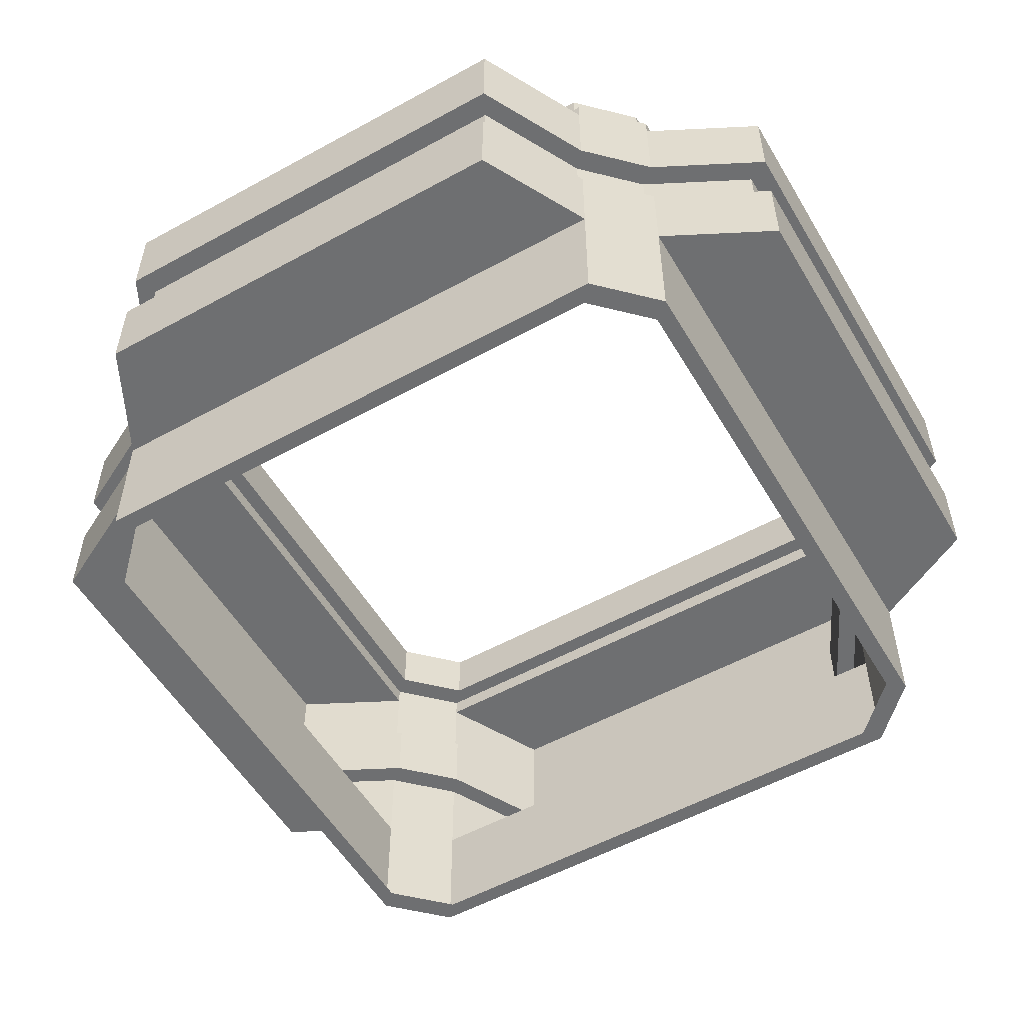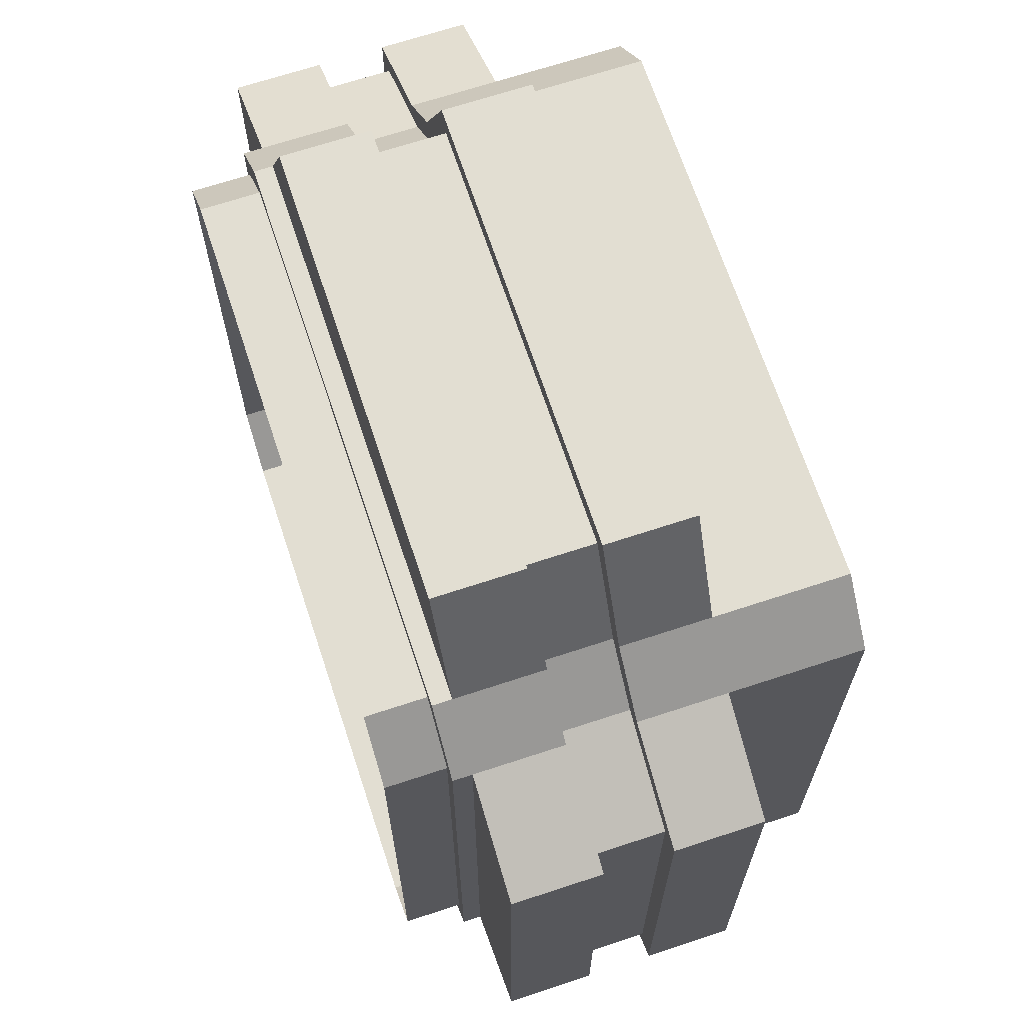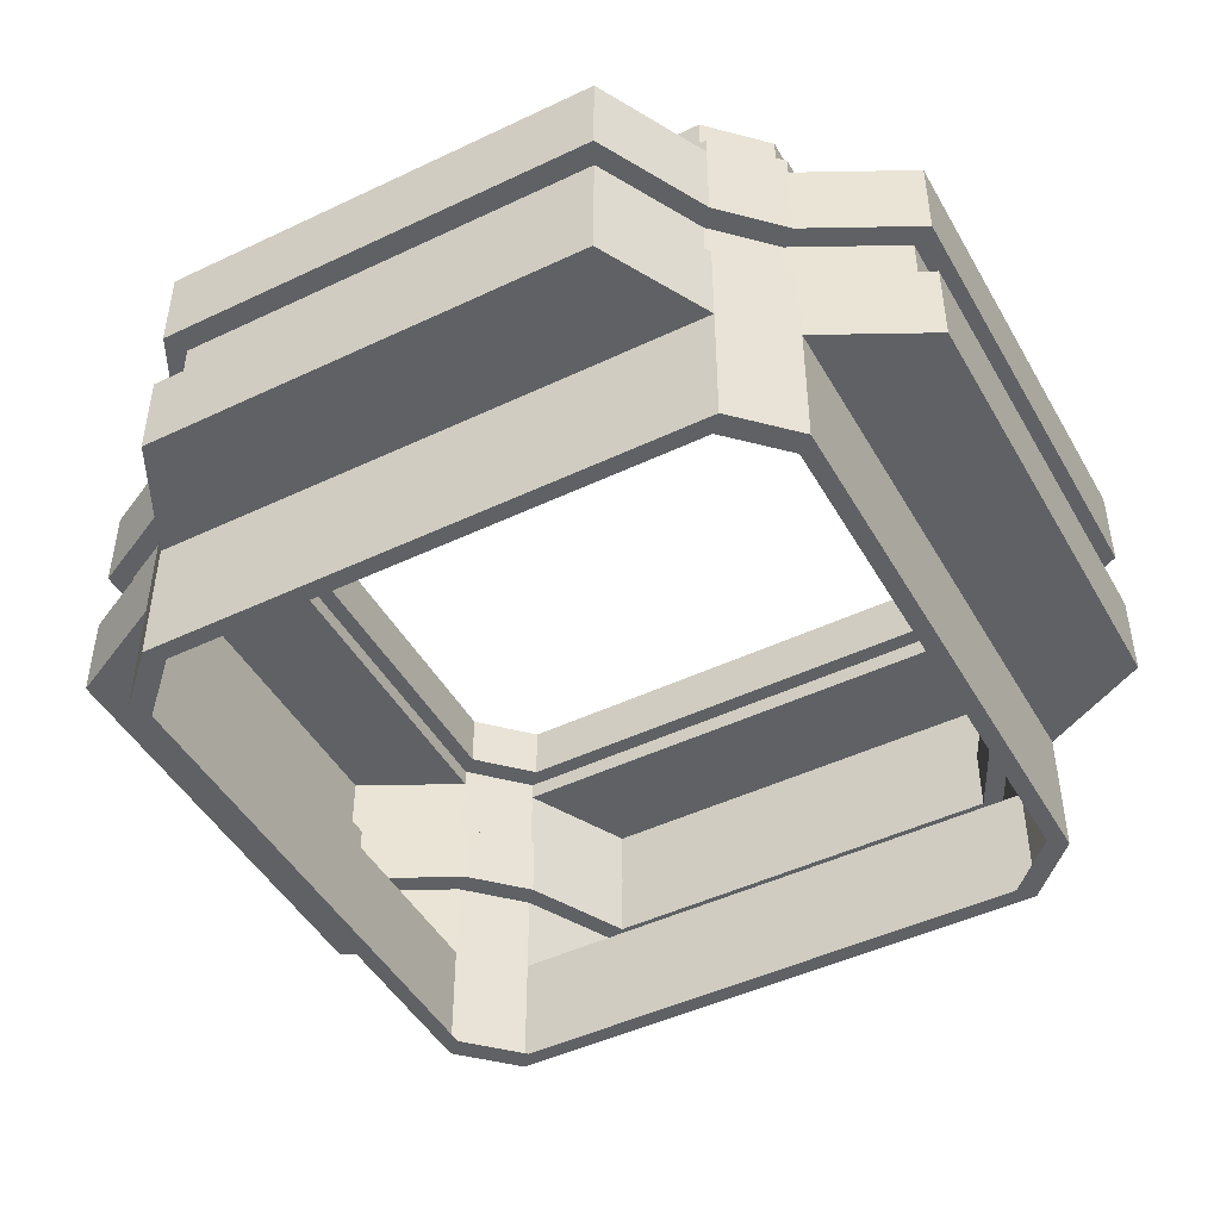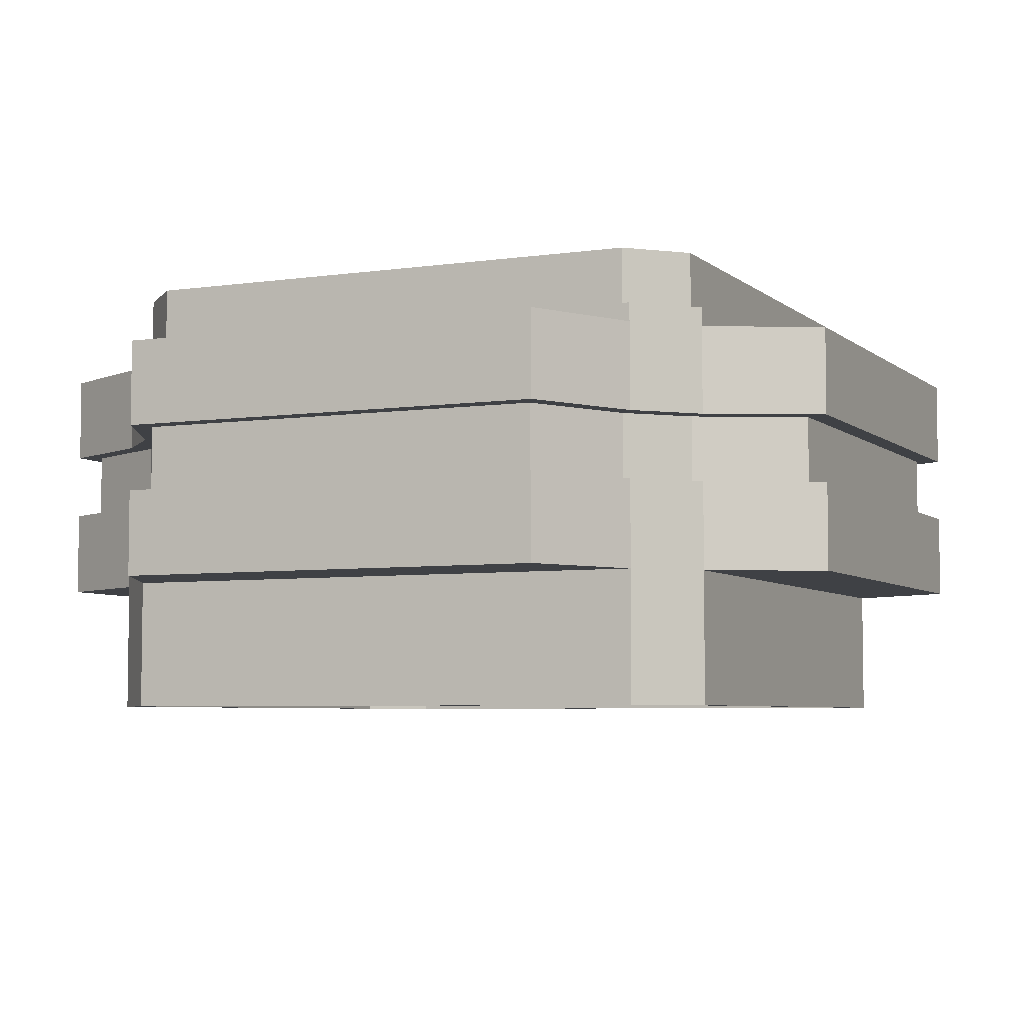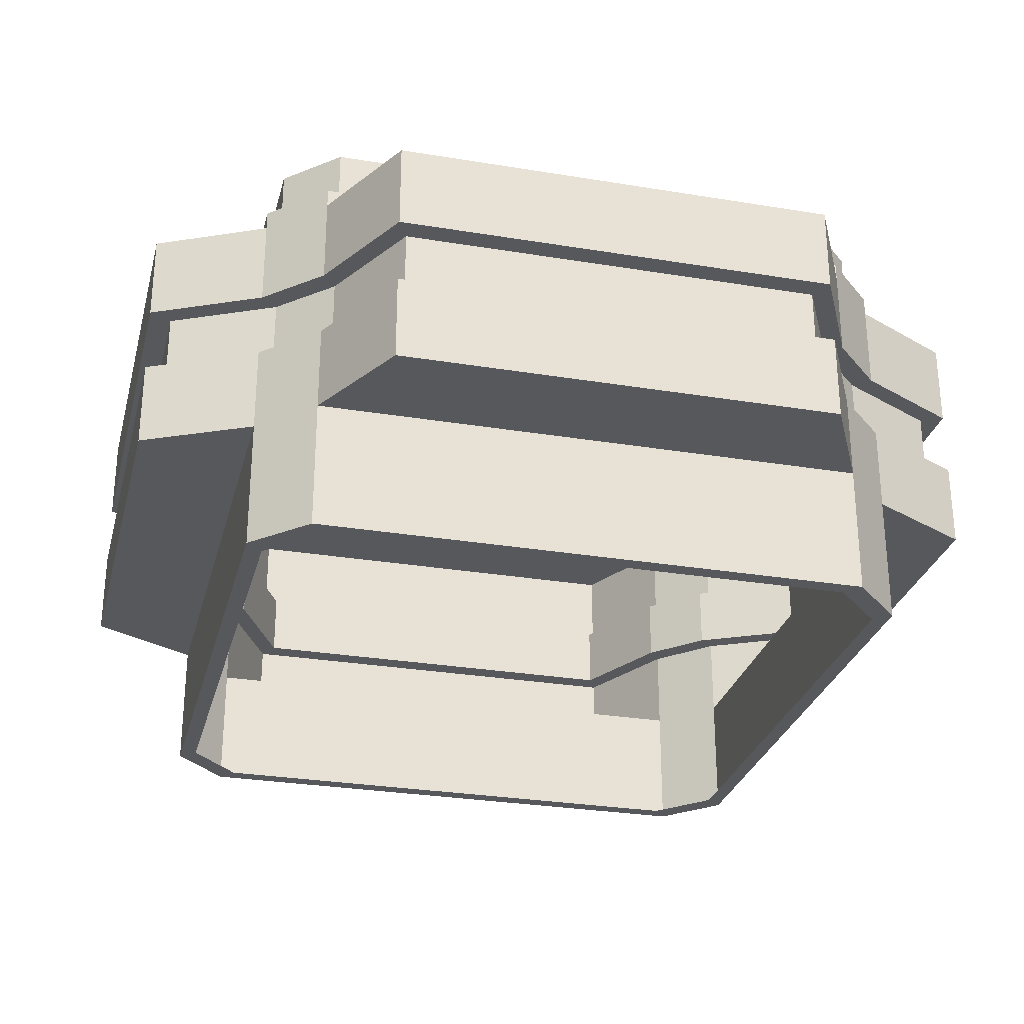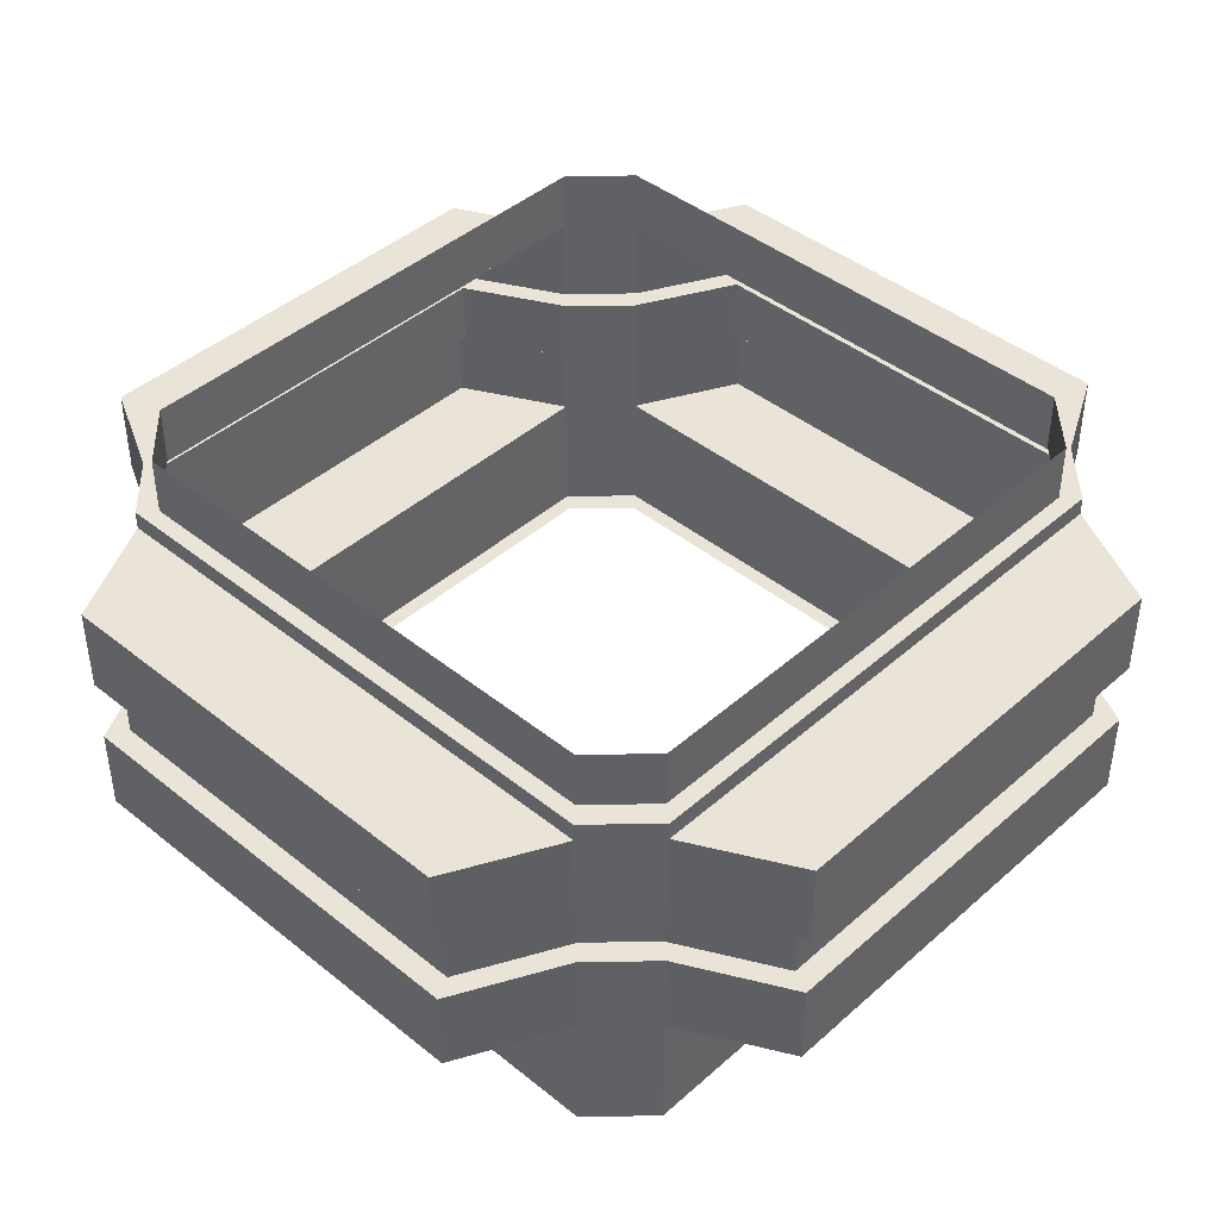
<metadata>
{"format":"obj","ext":"obj","renderer":"f3d","projection":"perspective","resolution":1024,"background":"white","views":[{"elev":-54.5,"azim":30.2,"up":"+Y"},{"elev":67.9,"azim":-108.3,"up":"+Z"},{"elev":-46.7,"azim":-151.6,"up":"+Y"},{"elev":-5.3,"azim":-155.3,"up":"+Y"},{"elev":-28.4,"azim":76.0,"up":"+Y"},{"elev":42.8,"azim":-46.3,"up":"+Y"}]}
</metadata>
<code>
v  -4 0.4582 -3.344
v  -4 -1.108 -3.344
v  -4 -1.108 3.344
v  -4 0.4582 3.344
v  3.344 0.4582 4
v  3.344 -1.108 4
v  4 -1.108 3.344
v  4 0.4582 3.344
v  4 0.4582 -3.344
v  4 -1.108 -3.344
v  3.344 -1.108 -4
v  3.344 0.4582 -4
v  -3.344 0.4582 -4
v  -3.344 -1.108 -4
v  -3.344 -1.108 4
v  -3.344 0.4582 4
v  -3.8 -1.108 -3.177
v  -3.8 -1.108 3.177
v  3.177 -1.108 3.8
v  3.8 -1.108 3.177
v  3.8 -1.108 -3.177
v  3.177 -1.108 -3.8
v  -3.177 -1.108 -3.8
v  -3.177 -1.108 3.8
v  4 3.338 3.344
v  5.3 3.338 2.675
v  5.3 3.338 -2.675
v  4 3.338 -3.344
v  -4 3.338 -3.344
v  -5.3 3.338 -2.675
v  -5.3 3.338 2.675
v  -4 3.338 3.344
v  3.344 3.338 -4
v  2.675 3.338 -5.3
v  -2.675 3.338 -5.3
v  -3.344 3.338 -4
v  -3.344 3.338 4
v  -2.675 3.338 5.3
v  2.675 3.338 5.3
v  3.344 3.338 4
v  3.344 2.298 4
v  4 2.298 3.344
v  4 2.298 -3.344
v  3.344 2.298 -4
v  -3.344 2.298 -4
v  -4 2.298 -3.344
v  -4 2.298 3.344
v  -3.344 2.298 4
v  5.3 2.298 2.675
v  5.3 2.298 -2.675
v  -5.3 2.298 -2.675
v  -5.3 2.298 2.675
v  2.675 2.298 -5.3
v  -2.675 2.298 -5.3
v  -2.675 2.298 5.3
v  2.675 2.298 5.3
v  3.177 2.298 3.8
v  3.8 2.298 3.177
v  3.8 2.298 -3.177
v  3.177 2.298 -3.8
v  -3.177 2.298 -3.8
v  -3.8 2.298 -3.177
v  -3.8 2.298 3.177
v  -3.177 2.298 3.8
v  5.035 2.298 2.541
v  5.035 2.298 -2.541
v  -5.035 2.298 -2.541
v  -5.035 2.298 2.541
v  2.541 2.298 -5.035
v  -2.541 2.298 -5.035
v  -2.541 2.298 5.035
v  2.541 2.298 5.035
v  -5.035 1.499 2.541
v  -5.035 1.499 -2.541
v  3.177 1.499 3.8
v  3.8 1.499 3.177
v  3.8 1.499 -3.177
v  3.177 1.499 -3.8
v  -3.177 1.499 -3.8
v  -3.8 1.499 -3.177
v  -3.8 1.499 3.177
v  -3.177 1.499 3.8
v  -2.541 1.499 -5.035
v  2.541 1.499 -5.035
v  2.541 1.499 5.035
v  -2.541 1.499 5.035
v  5.035 1.499 -2.541
v  5.035 1.499 2.541
v  5.3 0.4582 -2.675
v  5.3 0.4582 2.675
v  -5.3 0.4582 2.675
v  -5.3 0.4582 -2.675
v  -2.675 0.4582 -5.3
v  2.675 0.4582 -5.3
v  2.675 0.4582 5.3
v  -2.675 0.4582 5.3
v  4 1.499 3.344
v  3.344 1.499 4
v  3.344 1.499 -4
v  4 1.499 -3.344
v  -4 1.499 -3.344
v  -3.344 1.499 -4
v  -3.344 1.499 4
v  -4 1.499 3.344
v  5.3 1.499 -2.675
v  5.3 1.499 2.675
v  -5.3 1.499 2.675
v  -5.3 1.499 -2.675
v  -2.675 1.499 -5.3
v  2.675 1.499 -5.3
v  2.675 1.499 5.3
v  -2.675 1.499 5.3
v  -3.8 3.562 3.177
v  -3.177 3.562 3.8
v  -3.177 4.262 3.8
v  -3.8 4.262 3.177
v  -3.8 4.262 -3.177
v  -3.8 3.562 -3.177
v  3.8 4.262 3.177
v  3.177 4.262 3.8
v  3.177 3.562 3.8
v  3.8 3.562 3.177
v  3.177 4.262 -3.8
v  3.8 4.262 -3.177
v  3.8 3.562 -3.177
v  3.177 3.562 -3.8
v  -3.177 4.262 -3.8
v  -3.177 3.562 -3.8
v  -4 3.562 3.344
v  -4 3.562 -3.344
v  4 3.562 3.344
v  3.344 3.562 4
v  3.344 3.562 -4
v  4 3.562 -3.344
v  -3.344 3.562 -4
v  -3.344 3.562 4
g Top_core.001_Cube.000_Top_core.001_Cube.000
f 1 2 3
f 3 4 1
f 5 6 7
f 7 8 5
f 9 10 11
f 11 12 9
f 13 14 2
f 2 1 13
f 4 3 15
f 15 16 4
f 12 11 14
f 14 13 12
f 16 15 6
f 6 5 16
f 8 7 10
f 10 9 8
f 2 17 18
f 18 3 2
f 6 19 20
f 20 7 6
f 10 21 22
f 22 11 10
f 14 23 17
f 17 2 14
f 3 18 24
f 24 15 3
f 11 22 23
f 23 14 11
f 15 24 19
f 19 6 15
f 7 20 21
f 21 10 7
f 25 26 27
f 27 28 25
f 29 30 31
f 31 32 29
f 33 34 35
f 35 36 33
f 37 38 39
f 39 40 37
f 40 41 42
f 42 25 40
f 28 43 44
f 44 33 28
f 36 45 46
f 46 29 36
f 32 47 48
f 48 37 32
f 26 49 50
f 50 27 26
f 27 50 43
f 43 28 27
f 25 42 49
f 49 26 25
f 30 51 52
f 52 31 30
f 31 52 47
f 47 32 31
f 29 46 51
f 51 30 29
f 34 53 54
f 54 35 34
f 35 54 45
f 45 36 35
f 33 44 53
f 53 34 33
f 38 55 56
f 56 39 38
f 37 48 55
f 55 38 37
f 39 56 41
f 41 40 39
f 41 57 58
f 58 42 41
f 43 59 60
f 60 44 43
f 45 61 62
f 62 46 45
f 47 63 64
f 64 48 47
f 49 65 66
f 66 50 49
f 50 66 59
f 59 43 50
f 42 58 65
f 65 49 42
f 51 67 68
f 68 52 51
f 52 68 63
f 63 47 52
f 46 62 67
f 67 51 46
f 53 69 70
f 70 54 53
f 54 70 61
f 61 45 54
f 44 60 69
f 69 53 44
f 55 71 72
f 72 56 55
f 48 64 71
f 71 55 48
f 56 72 57
f 57 41 56
f 73 68 67
f 67 74 73
f 58 57 75
f 75 76 58
f 60 59 77
f 77 78 60
f 62 61 79
f 79 80 62
f 81 82 64
f 64 63 81
f 83 70 69
f 69 84 83
f 85 72 71
f 71 86 85
f 87 66 65
f 65 88 87
f 59 66 87
f 87 77 59
f 76 88 65
f 65 58 76
f 63 68 73
f 73 81 63
f 80 74 67
f 67 62 80
f 61 70 83
f 83 79 61
f 78 84 69
f 69 60 78
f 82 86 71
f 71 64 82
f 57 72 85
f 85 75 57
f 9 89 90
f 90 8 9
f 4 91 92
f 92 1 4
f 13 93 94
f 94 12 13
f 5 95 96
f 96 16 5
f 8 97 98
f 98 5 8
f 12 99 100
f 100 9 12
f 1 101 102
f 102 13 1
f 16 103 104
f 104 4 16
f 89 105 106
f 106 90 89
f 9 100 105
f 105 89 9
f 90 106 97
f 97 8 90
f 91 107 108
f 108 92 91
f 4 104 107
f 107 91 4
f 92 108 101
f 101 1 92
f 93 109 110
f 110 94 93
f 13 102 109
f 109 93 13
f 94 110 99
f 99 12 94
f 95 111 112
f 112 96 95
f 96 112 103
f 103 16 96
f 5 98 111
f 111 95 5
f 97 76 75
f 75 98 97
f 99 78 77
f 77 100 99
f 101 80 79
f 79 102 101
f 103 82 81
f 81 104 103
f 105 87 88
f 88 106 105
f 100 77 87
f 87 105 100
f 106 88 76
f 76 97 106
f 107 73 74
f 74 108 107
f 104 81 73
f 73 107 104
f 108 74 80
f 80 101 108
f 109 83 84
f 84 110 109
f 102 79 83
f 83 109 102
f 110 84 78
f 78 99 110
f 111 85 86
f 86 112 111
f 112 86 82
f 82 103 112
f 98 75 85
f 85 111 98
f 113 114 115
f 115 116 113
f 113 116 117
f 117 118 113
f 119 120 121
f 121 122 119
f 123 124 125
f 125 126 123
f 117 127 128
f 128 118 117
f 128 127 123
f 123 126 128
f 121 120 115
f 115 114 121
f 125 124 119
f 119 122 125
f 32 129 130
f 130 29 32
f 25 131 132
f 132 40 25
f 33 133 134
f 134 28 33
f 29 130 135
f 135 36 29
f 37 136 129
f 129 32 37
f 36 135 133
f 133 33 36
f 40 132 136
f 136 37 40
f 28 134 131
f 131 25 28
f 129 113 118
f 118 130 129
f 131 122 121
f 121 132 131
f 133 126 125
f 125 134 133
f 130 118 128
f 128 135 130
f 136 114 113
f 113 129 136
f 135 128 126
f 126 133 135
f 132 121 114
f 114 136 132
f 134 125 122
f 122 131 134

</code>
